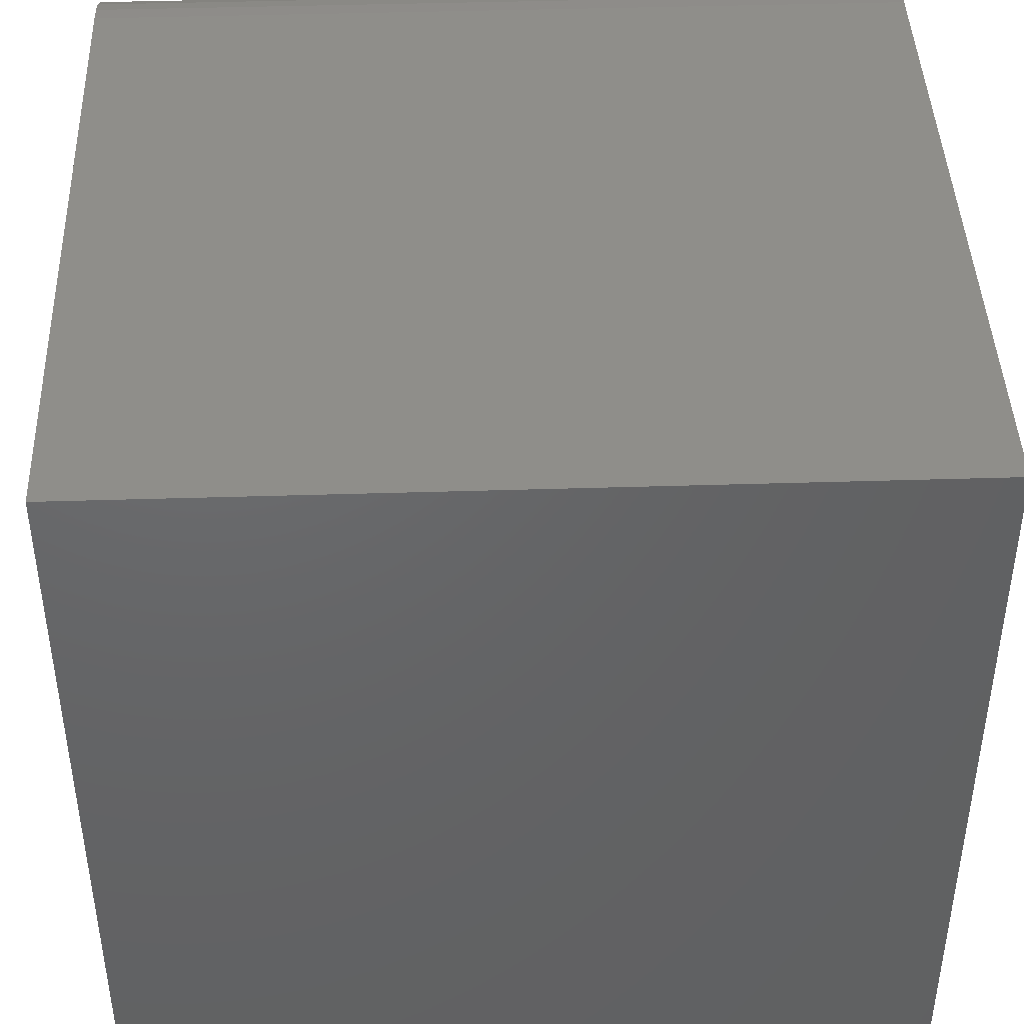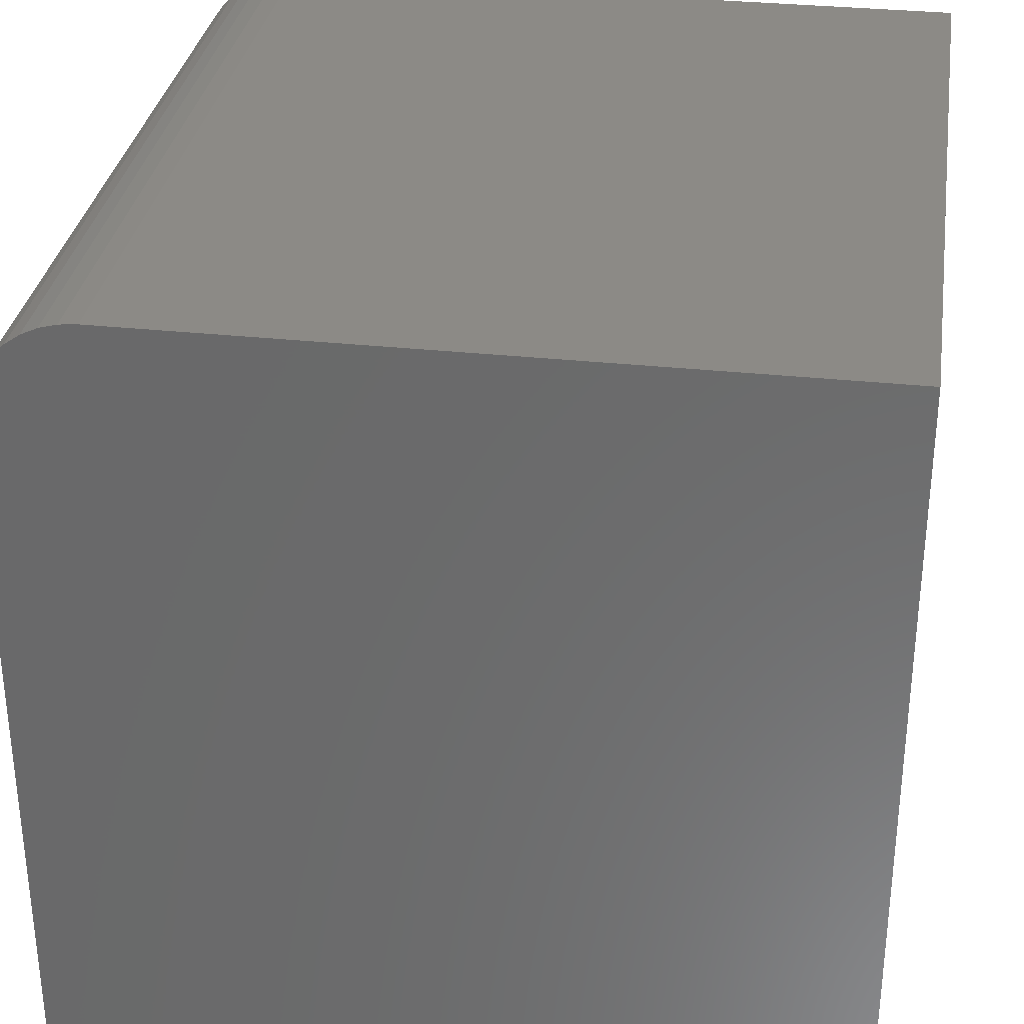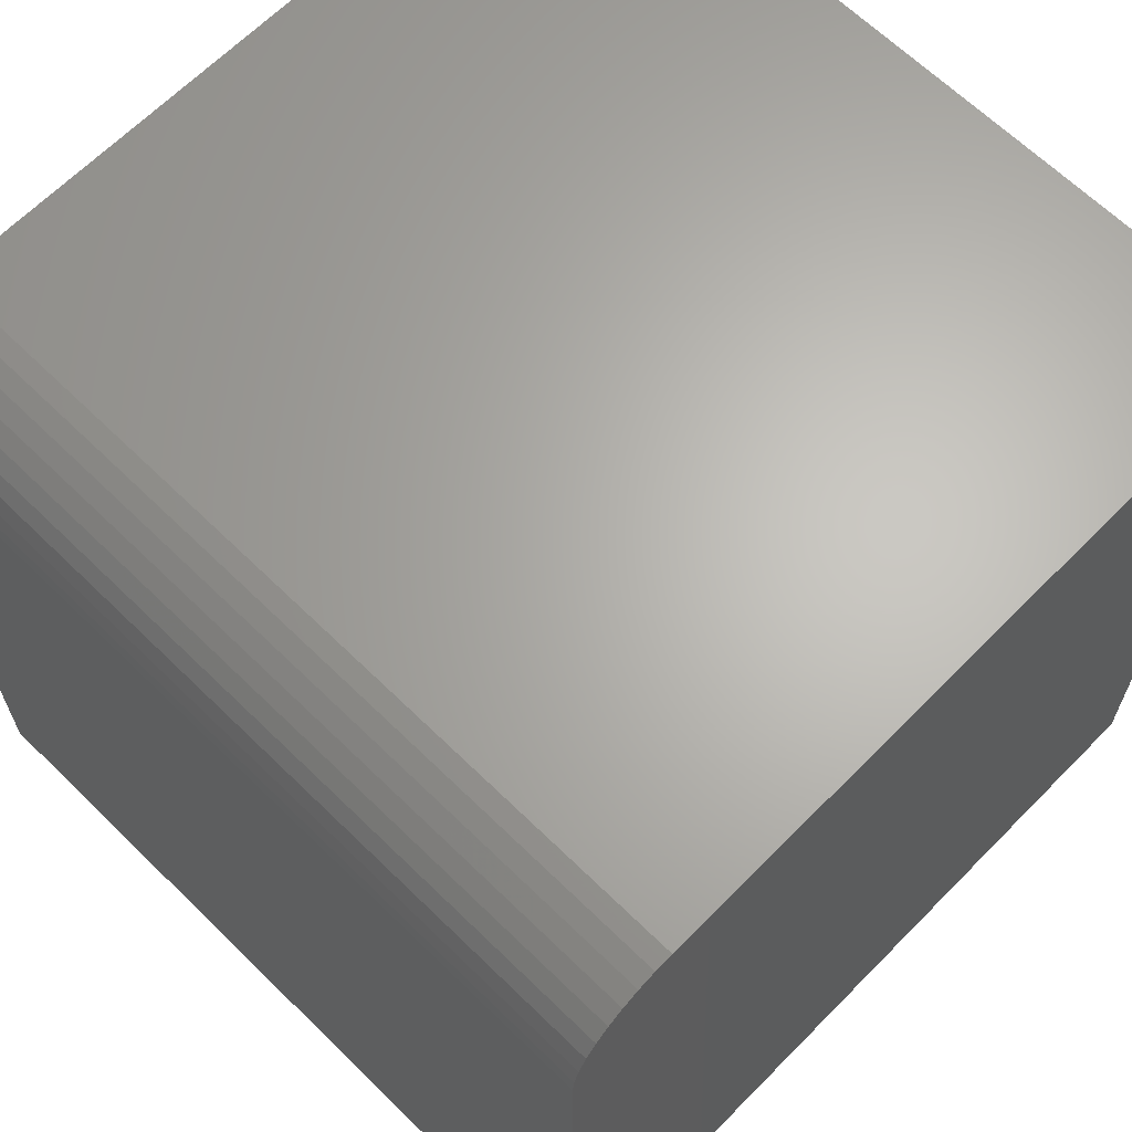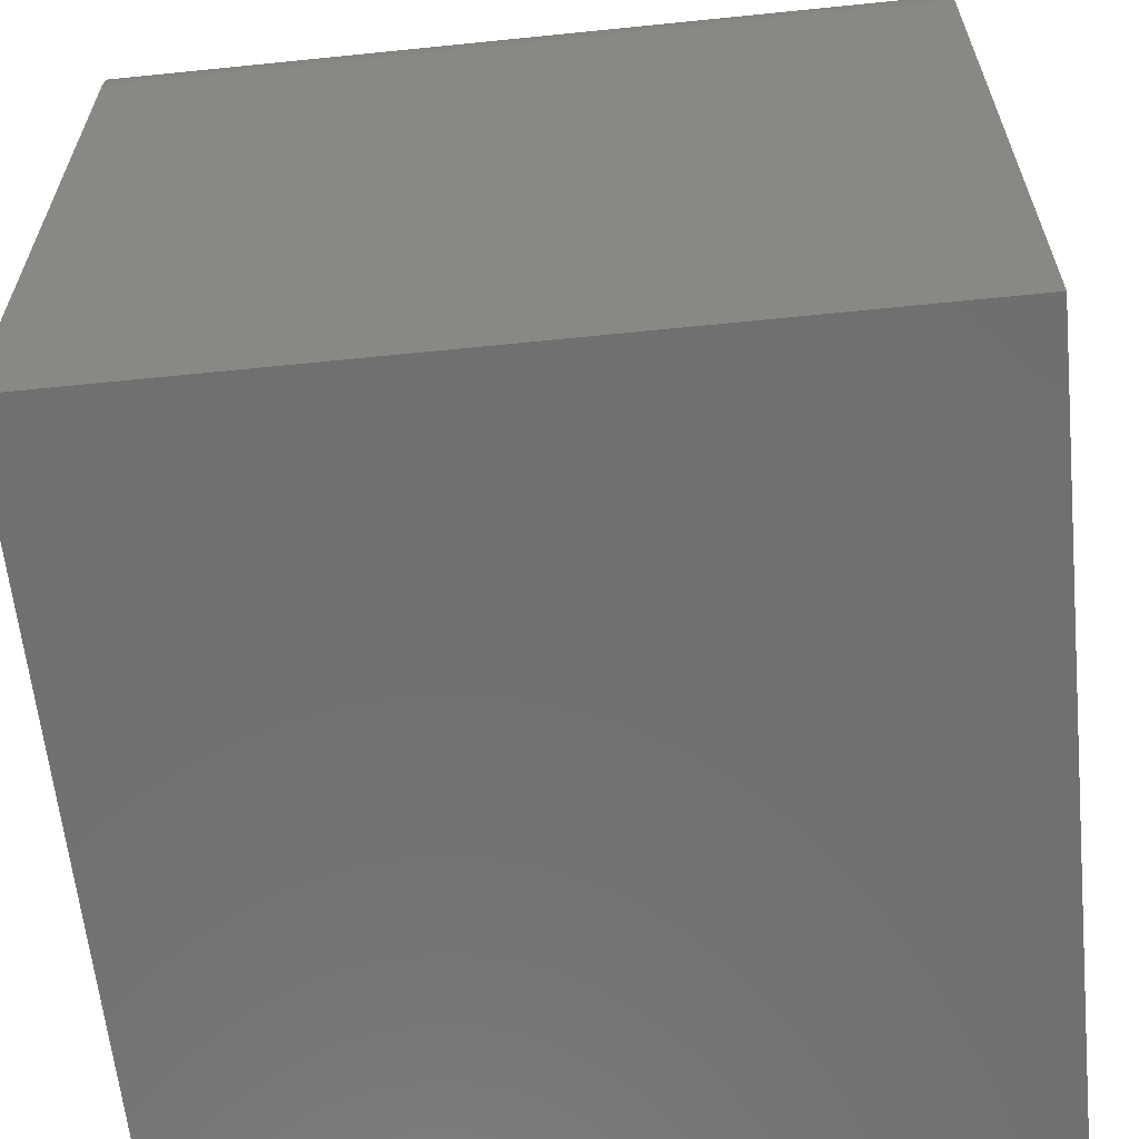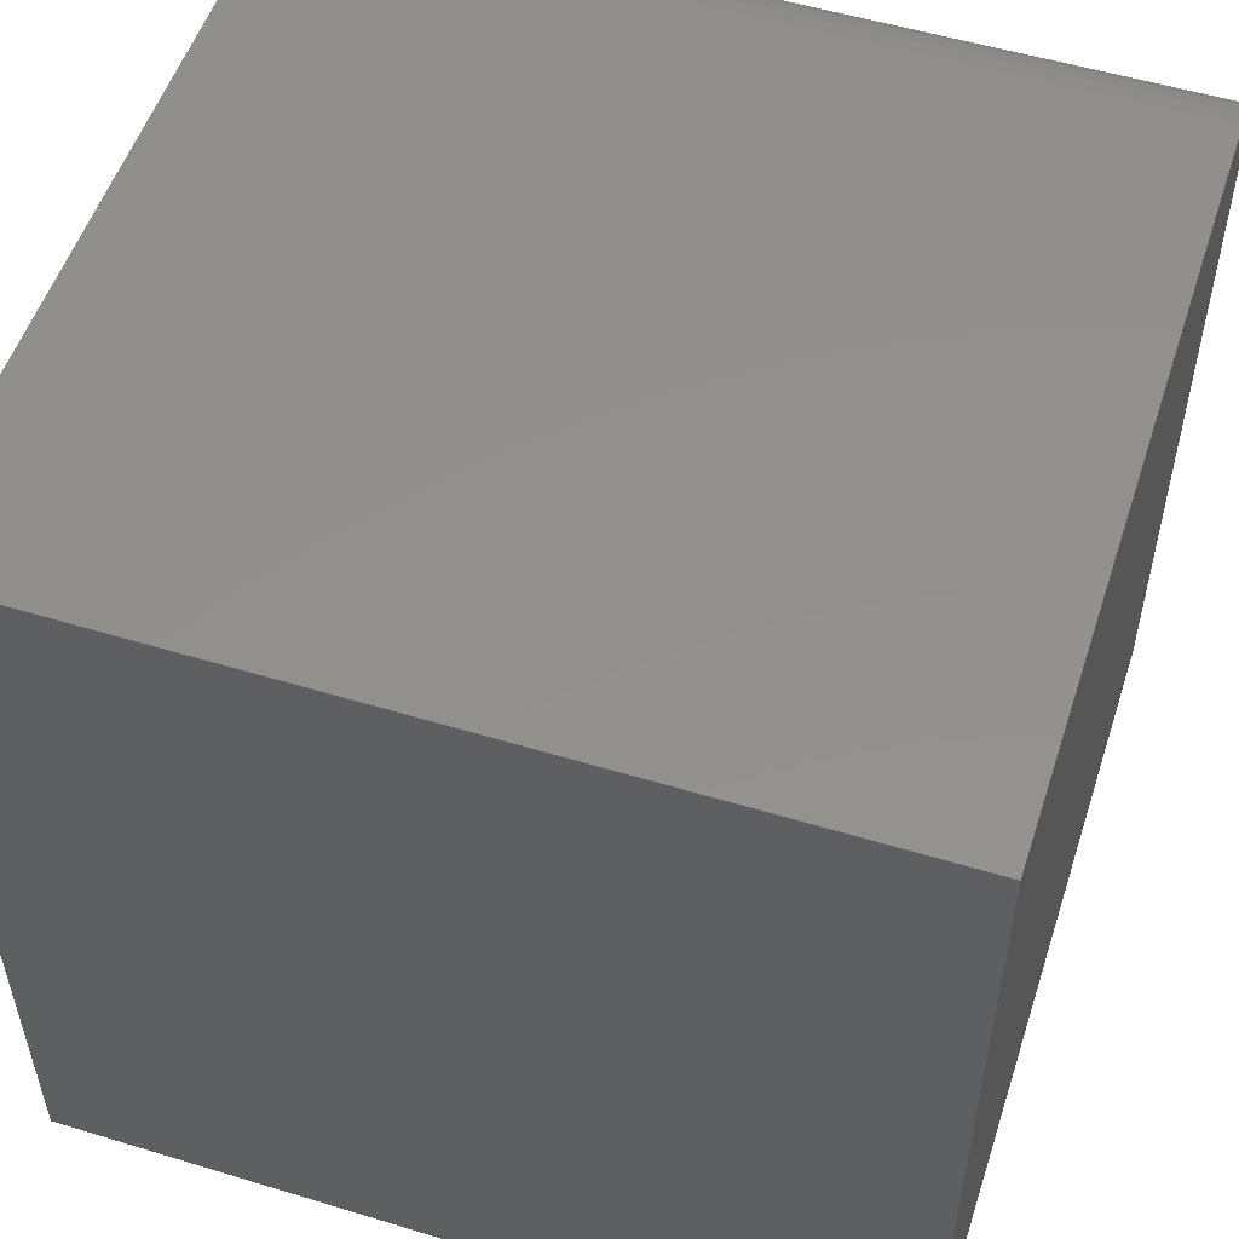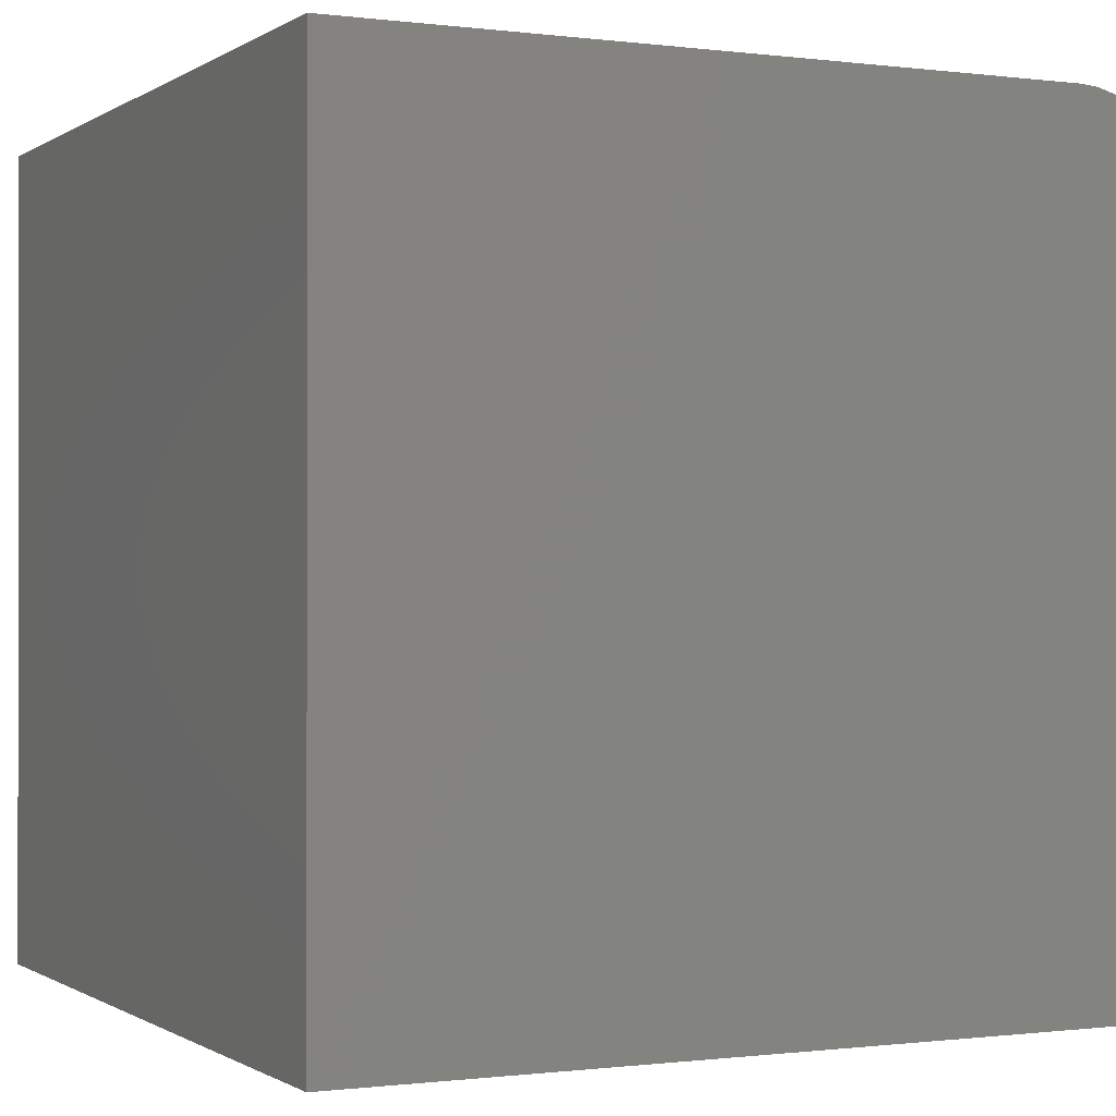
<metadata>
{"format":"stl","ext":"stl","renderer":"f3d","projection":"perspective","resolution":1024,"background":"white","views":[{"elev":43.2,"azim":177.9,"up":"+Y"},{"elev":32.0,"azim":-81.4,"up":"+Z"},{"elev":65.1,"azim":44.5,"up":"+Y"},{"elev":-62.0,"azim":5.9,"up":"+Y"},{"elev":53.5,"azim":18.0,"up":"+Z"},{"elev":-0.5,"azim":64.2,"up":"+Z"}]}
</metadata>
<code>
# stl→obj: 26 verts, 48 faces
v 0 10 8.725
v 0 10 0
v 0 0 0
v 0 9.161 9.923
v 0 9.362 9.829
v 0 9.544 9.702
v 0 9.702 9.544
v 0 9.829 9.362
v 0 8.725 10
v 0 9.923 9.161
v 0 0 10
v 0 9.981 8.946
v 0 8.946 9.981
v 10 8.725 10
v 10 0 10
v 10 0 0
v 10 10 0
v 10 10 8.725
v 10 9.981 8.946
v 10 9.923 9.161
v 10 9.829 9.362
v 10 9.702 9.544
v 10 9.544 9.702
v 10 9.362 9.829
v 10 9.161 9.923
v 10 8.946 9.981
f 1 2 3
f 4 5 6
f 7 8 9
f 9 8 10
f 3 11 1
f 1 11 9
f 1 9 12
f 12 9 10
f 7 9 6
f 6 9 13
f 6 13 4
f 9 11 14
f 14 11 15
f 16 17 15
f 15 17 18
f 15 18 14
f 14 18 19
f 14 19 20
f 20 21 14
f 14 21 22
f 14 22 23
f 24 25 23
f 23 25 26
f 23 26 14
f 2 17 3
f 3 17 16
f 18 17 1
f 1 17 2
f 16 15 3
f 3 15 11
f 9 14 26
f 9 26 13
f 13 26 25
f 13 25 4
f 4 25 24
f 4 24 5
f 5 24 23
f 5 23 6
f 6 23 22
f 6 22 7
f 7 22 21
f 7 21 8
f 8 21 20
f 8 20 10
f 10 20 19
f 10 19 12
f 12 19 18
f 12 18 1

</code>
